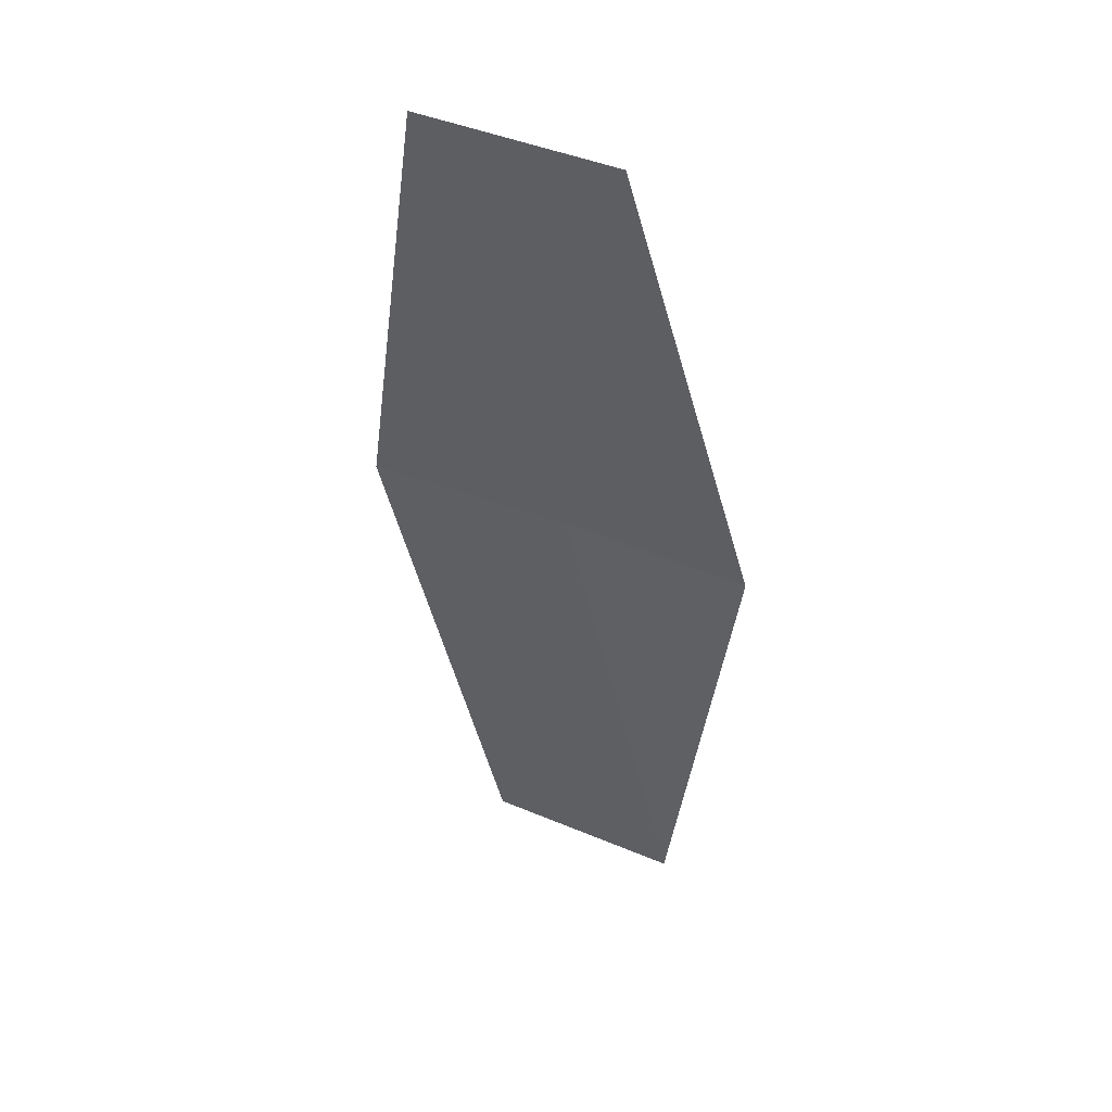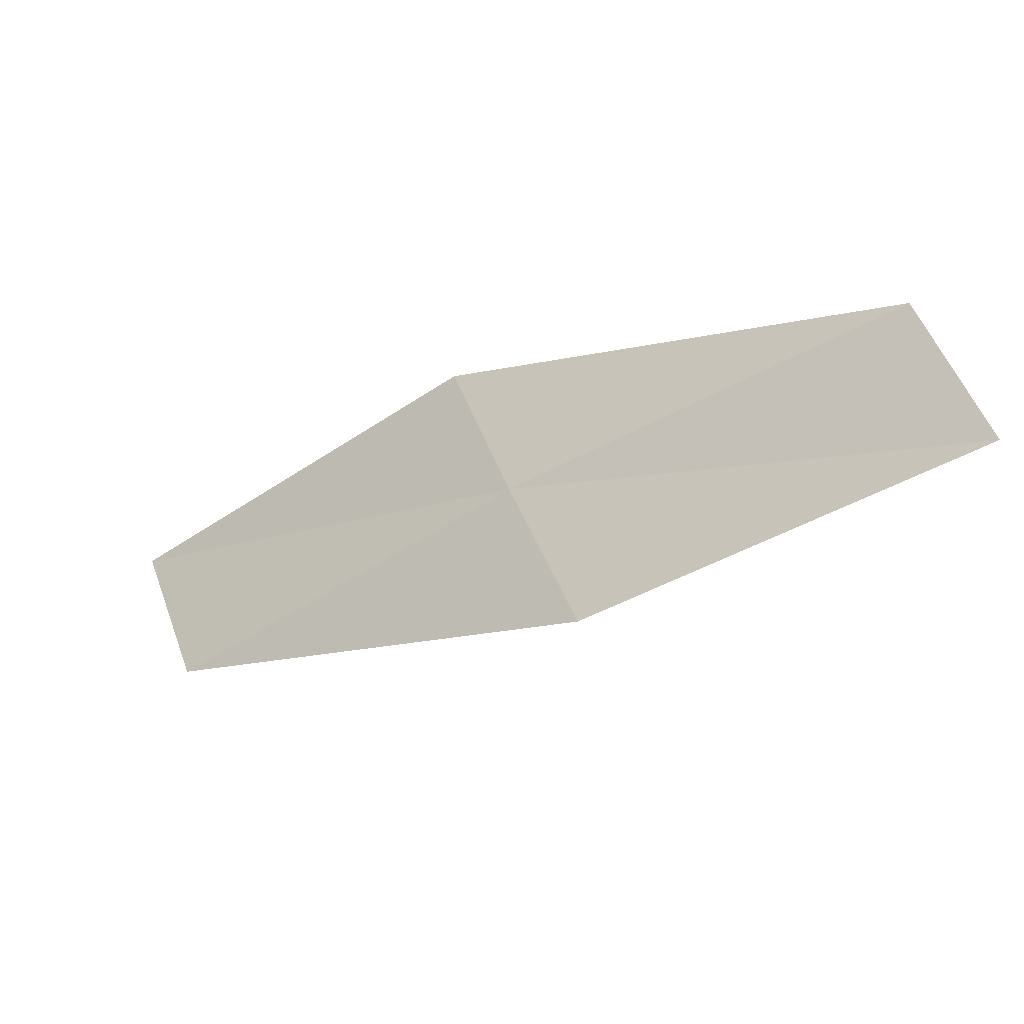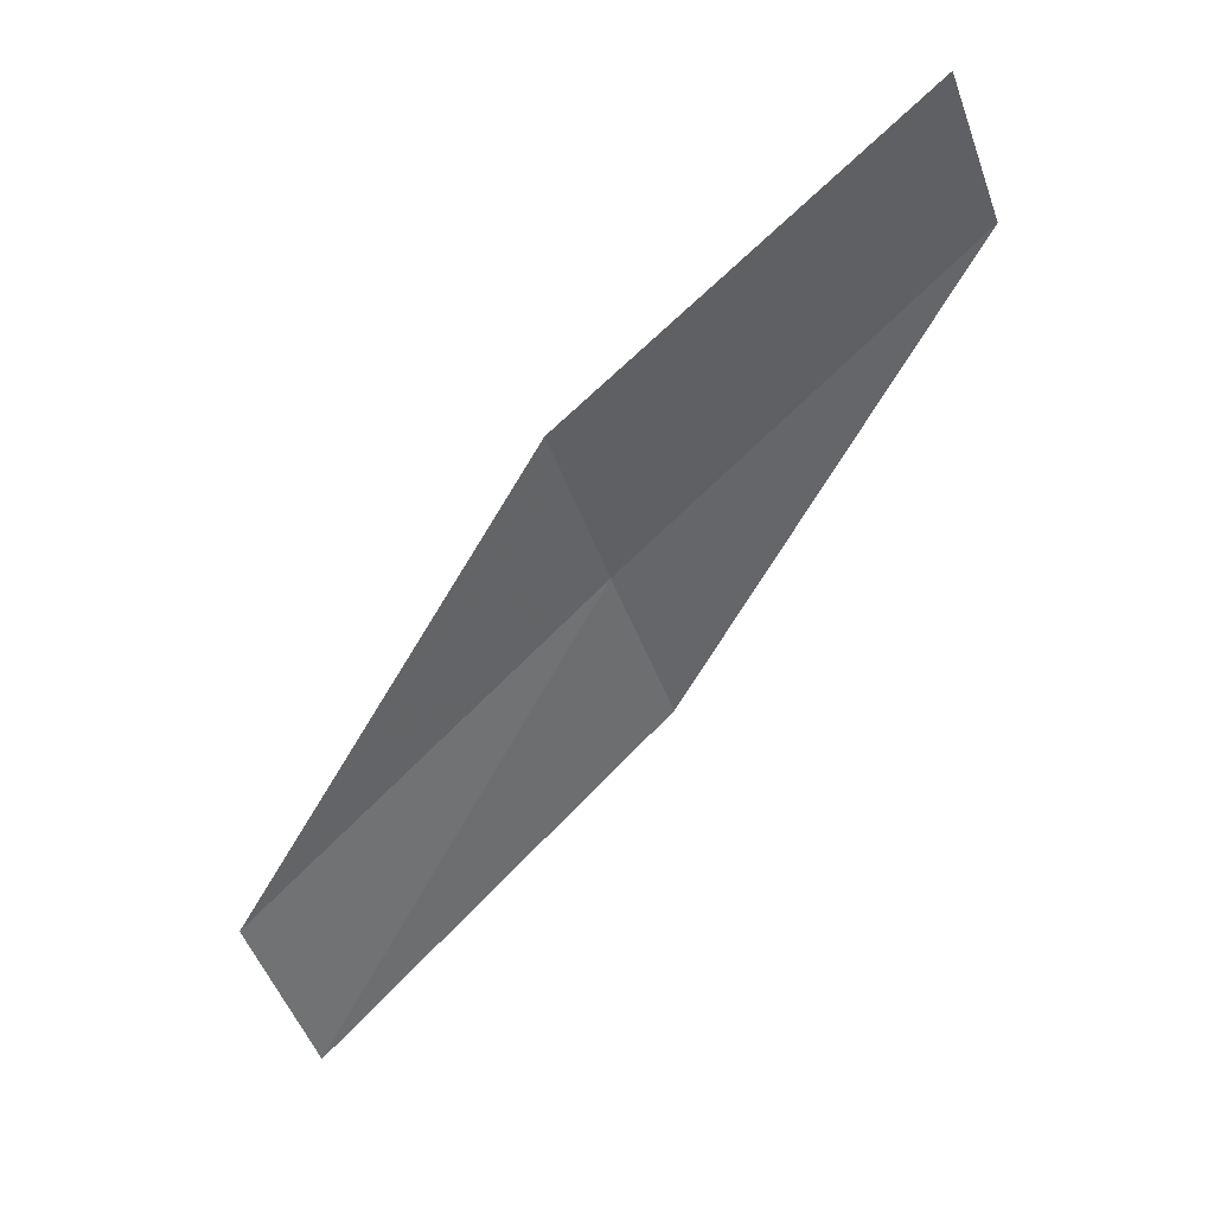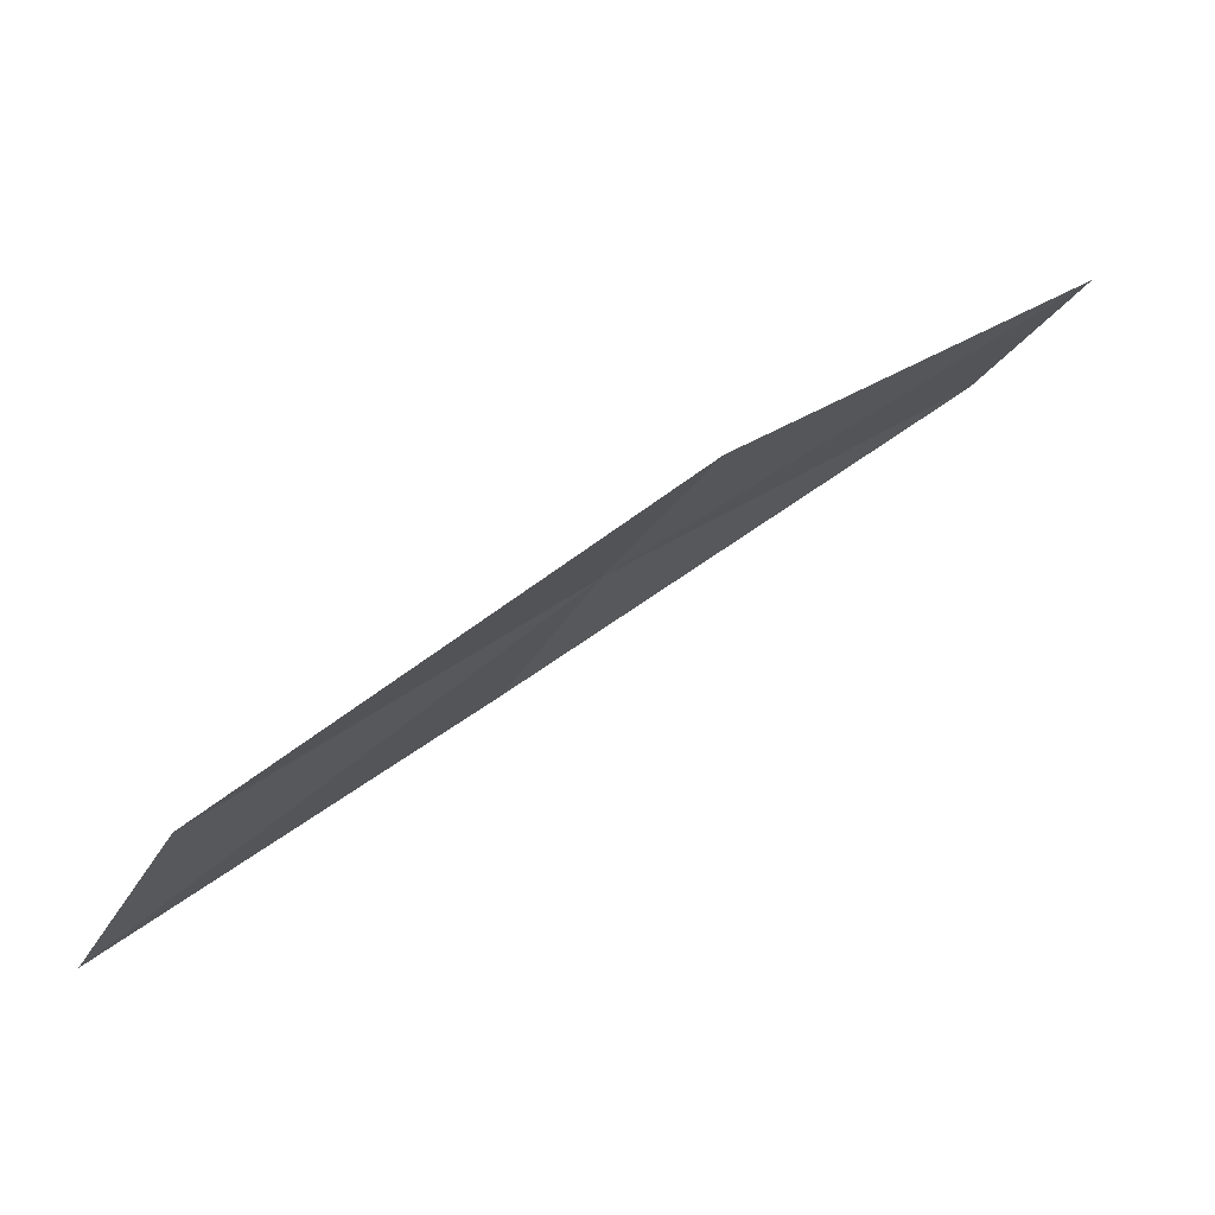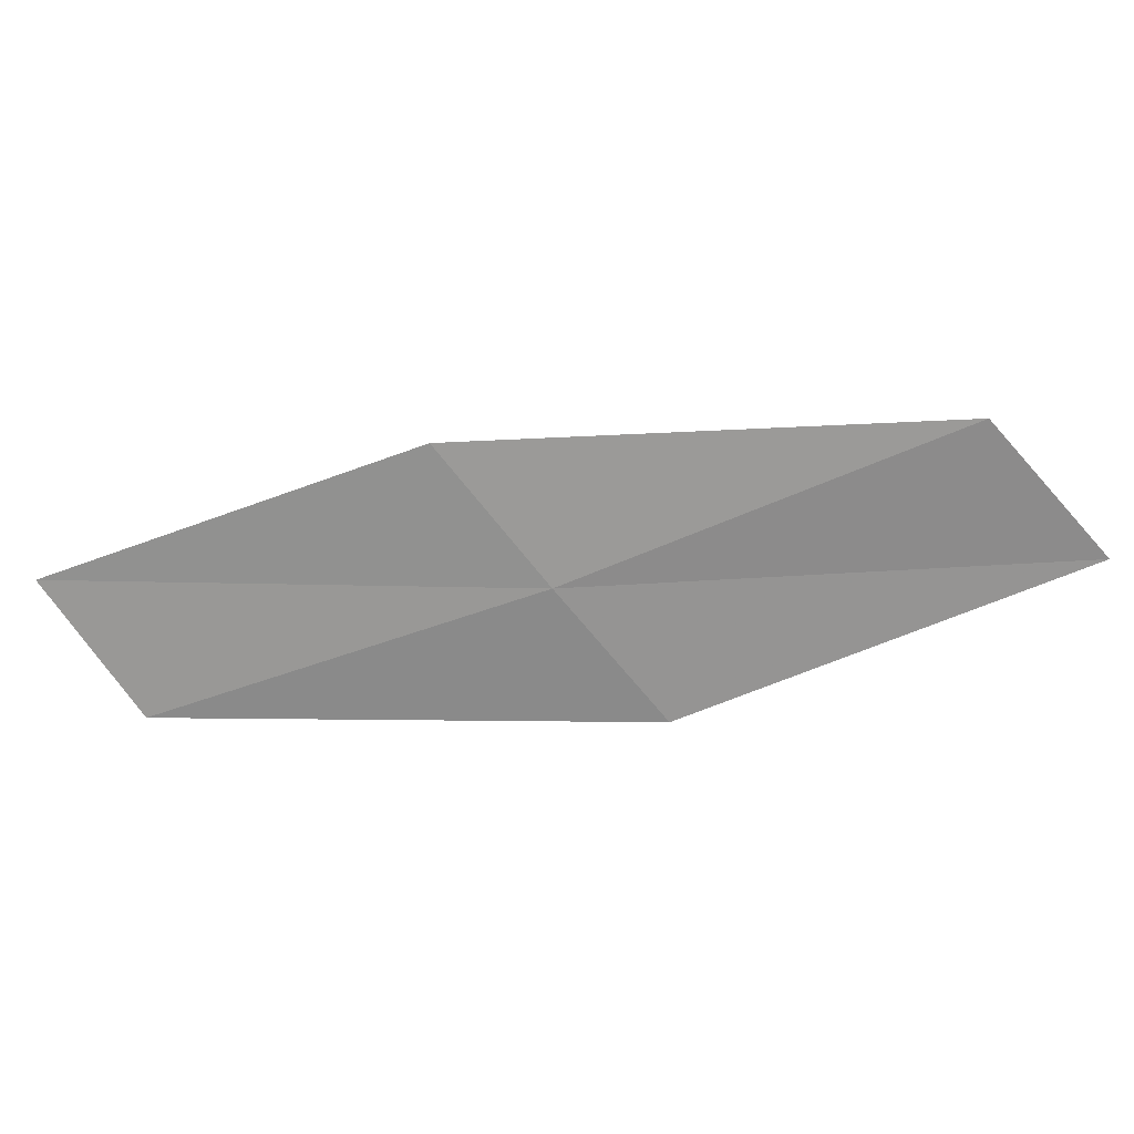
<metadata>
{"format":"obj","ext":"obj","renderer":"f3d","projection":"perspective","resolution":1024,"background":"white","views":[{"elev":-4.4,"azim":-71.7,"up":"+Z"},{"elev":60.6,"azim":-163.2,"up":"+Z"},{"elev":-23.8,"azim":-125.4,"up":"+Z"},{"elev":-20.8,"azim":-175.2,"up":"+Z"},{"elev":31.3,"azim":37.0,"up":"+Y"}]}
</metadata>
<code>
v 5.489 -1.64 25.55
v 5.312 -1.41 25.63
v 5.99 -1.363 25.13
v 4.794 -1.666 25.99
v 4.957 -1.893 25.94
v 6.167 -1.6 25.01
v 5.656 -1.873 25.46
f 1 3 2
f 1 2 4
f 1 4 5
f 1 6 3
f 1 7 6
f 1 5 7

</code>
